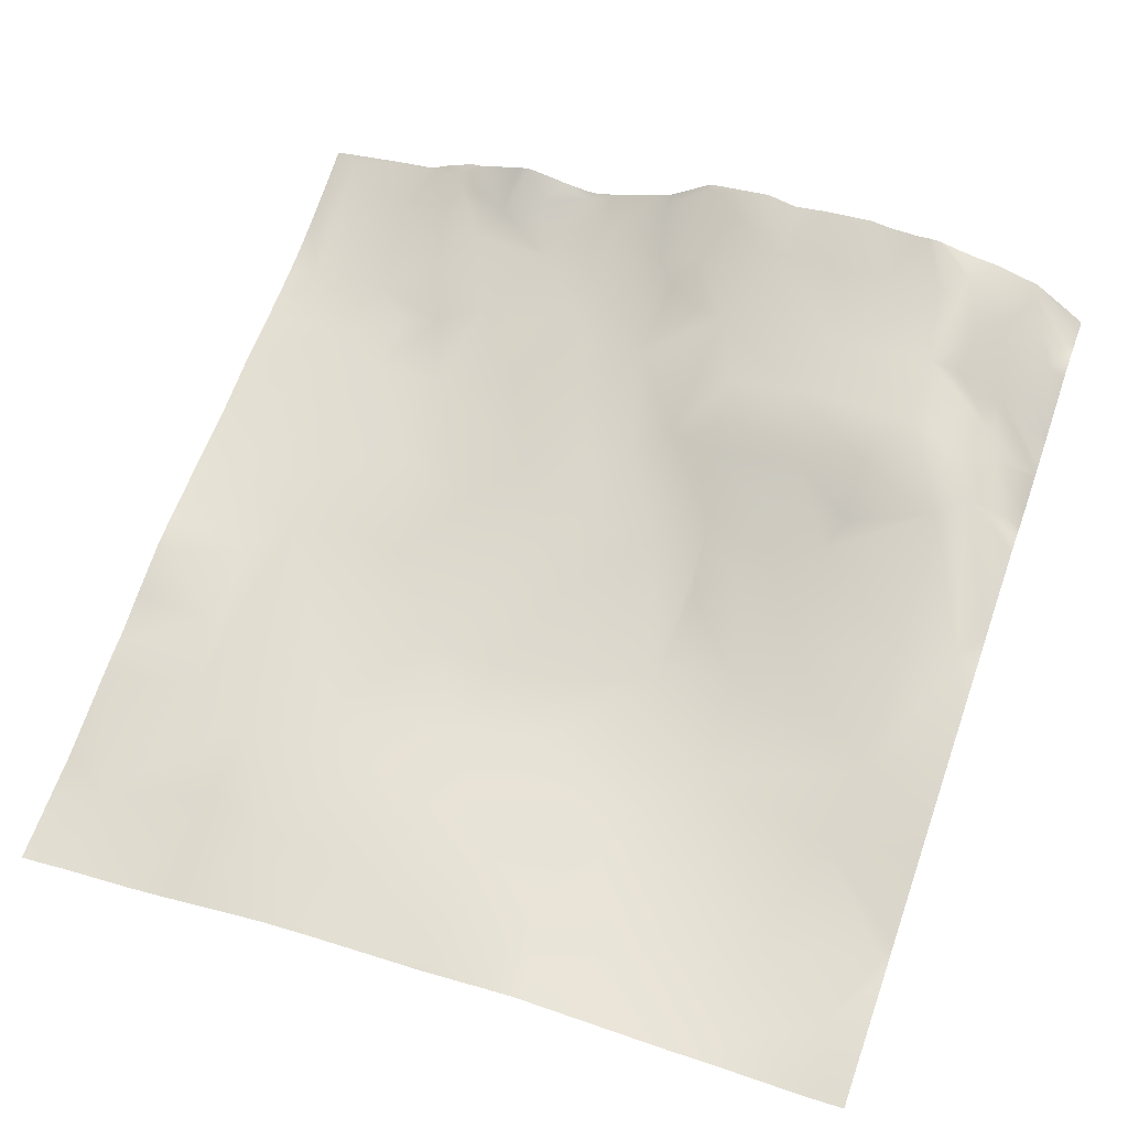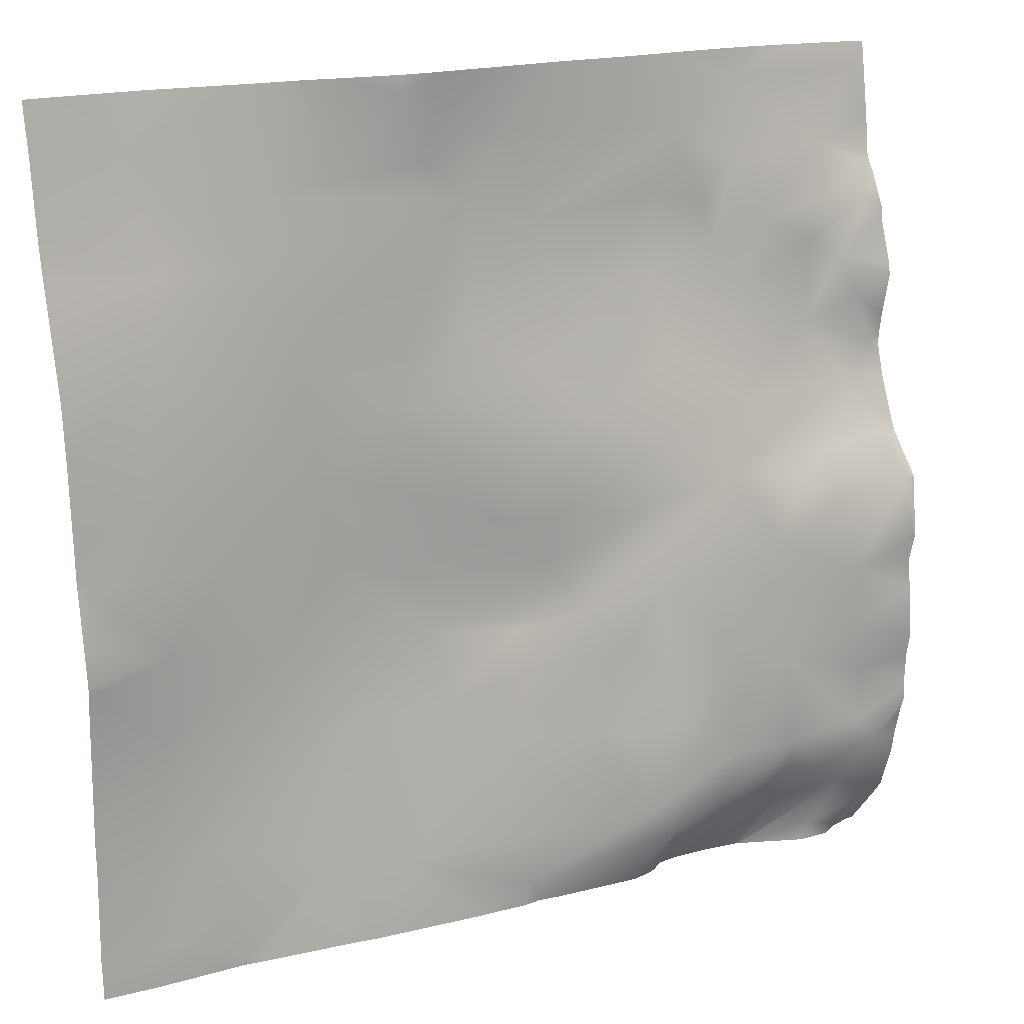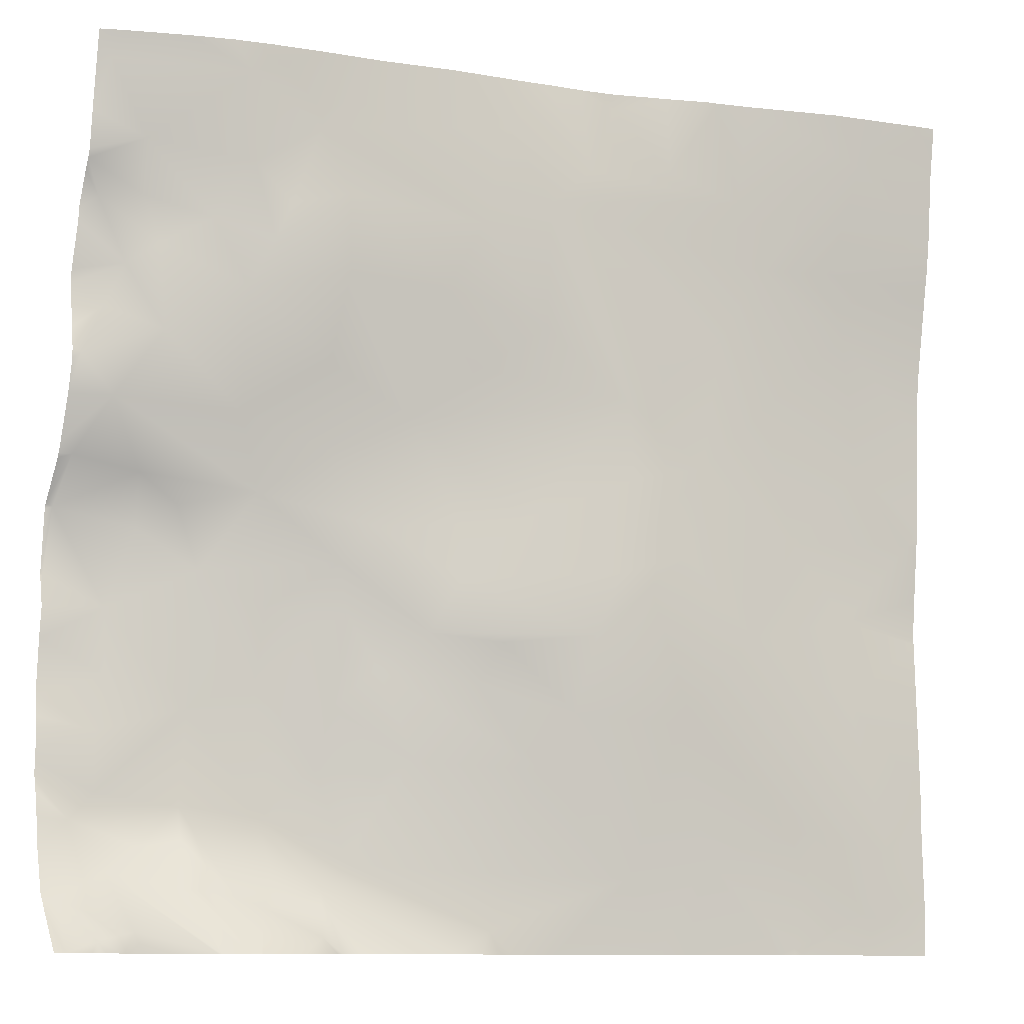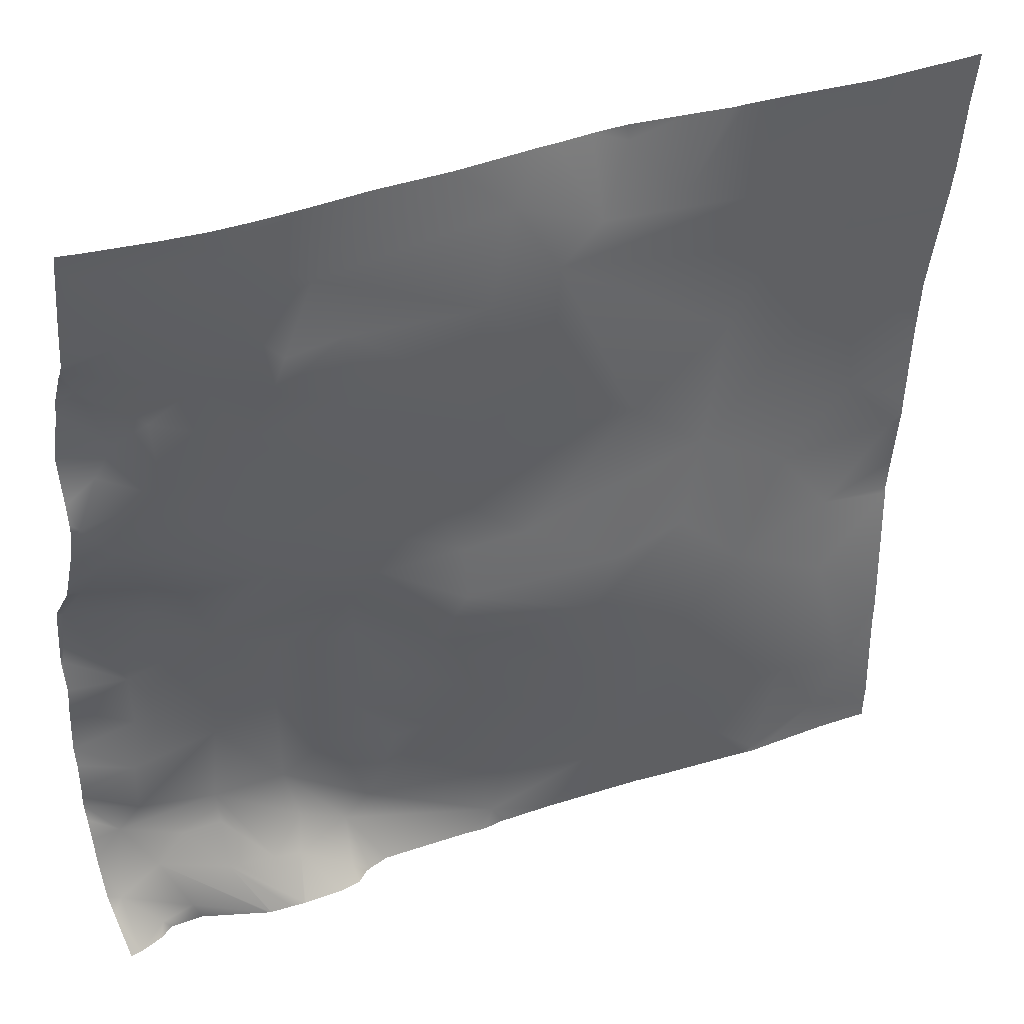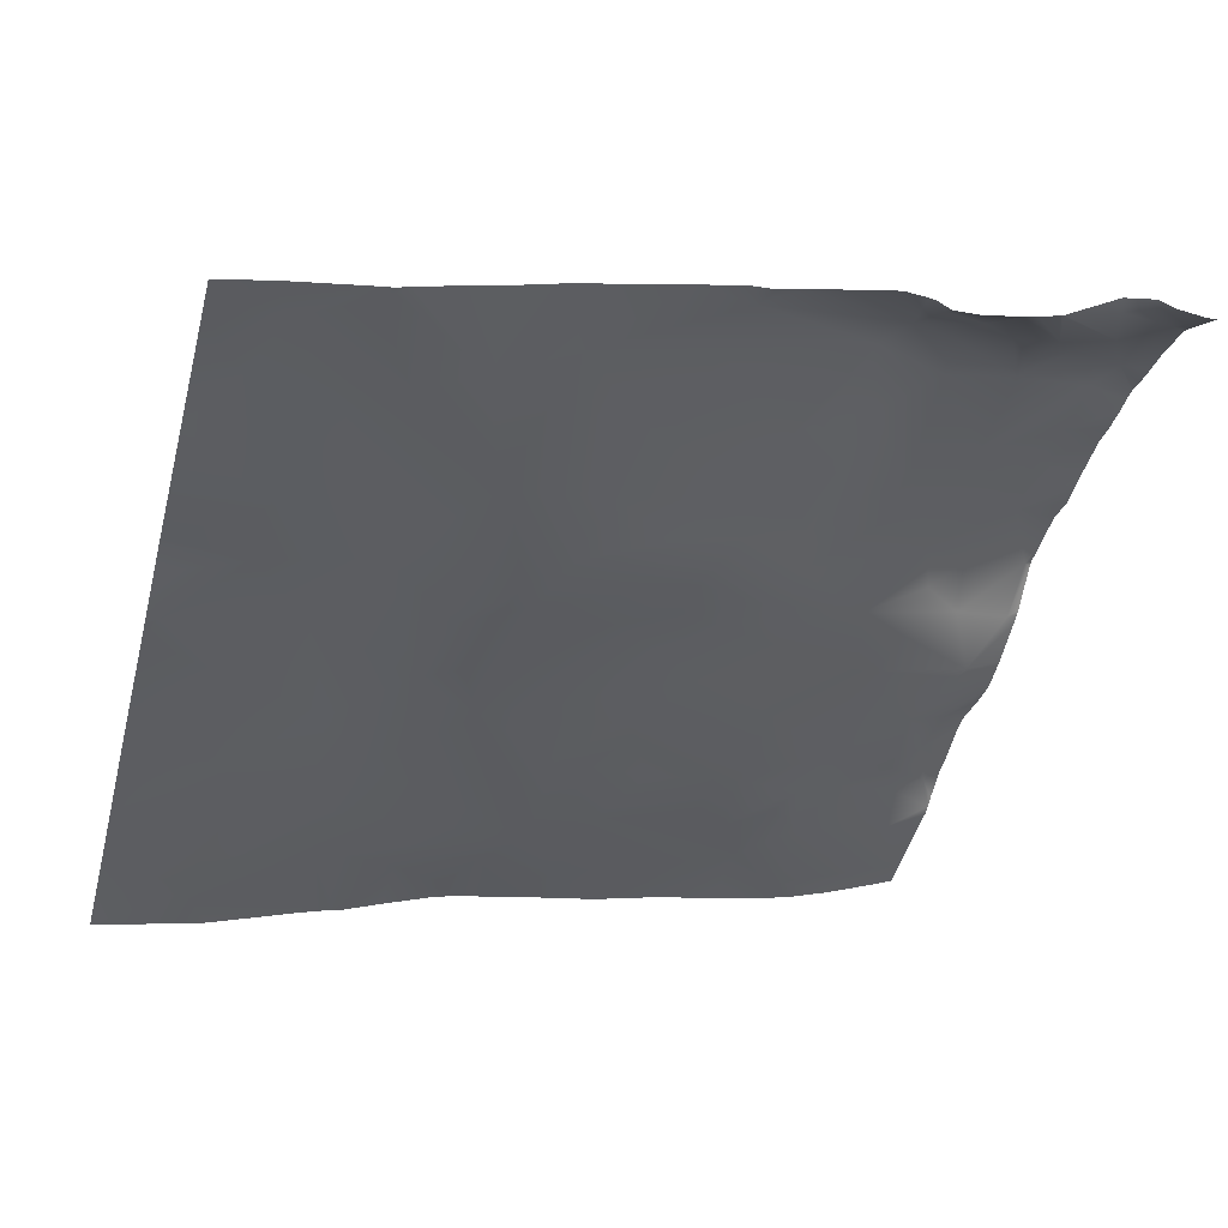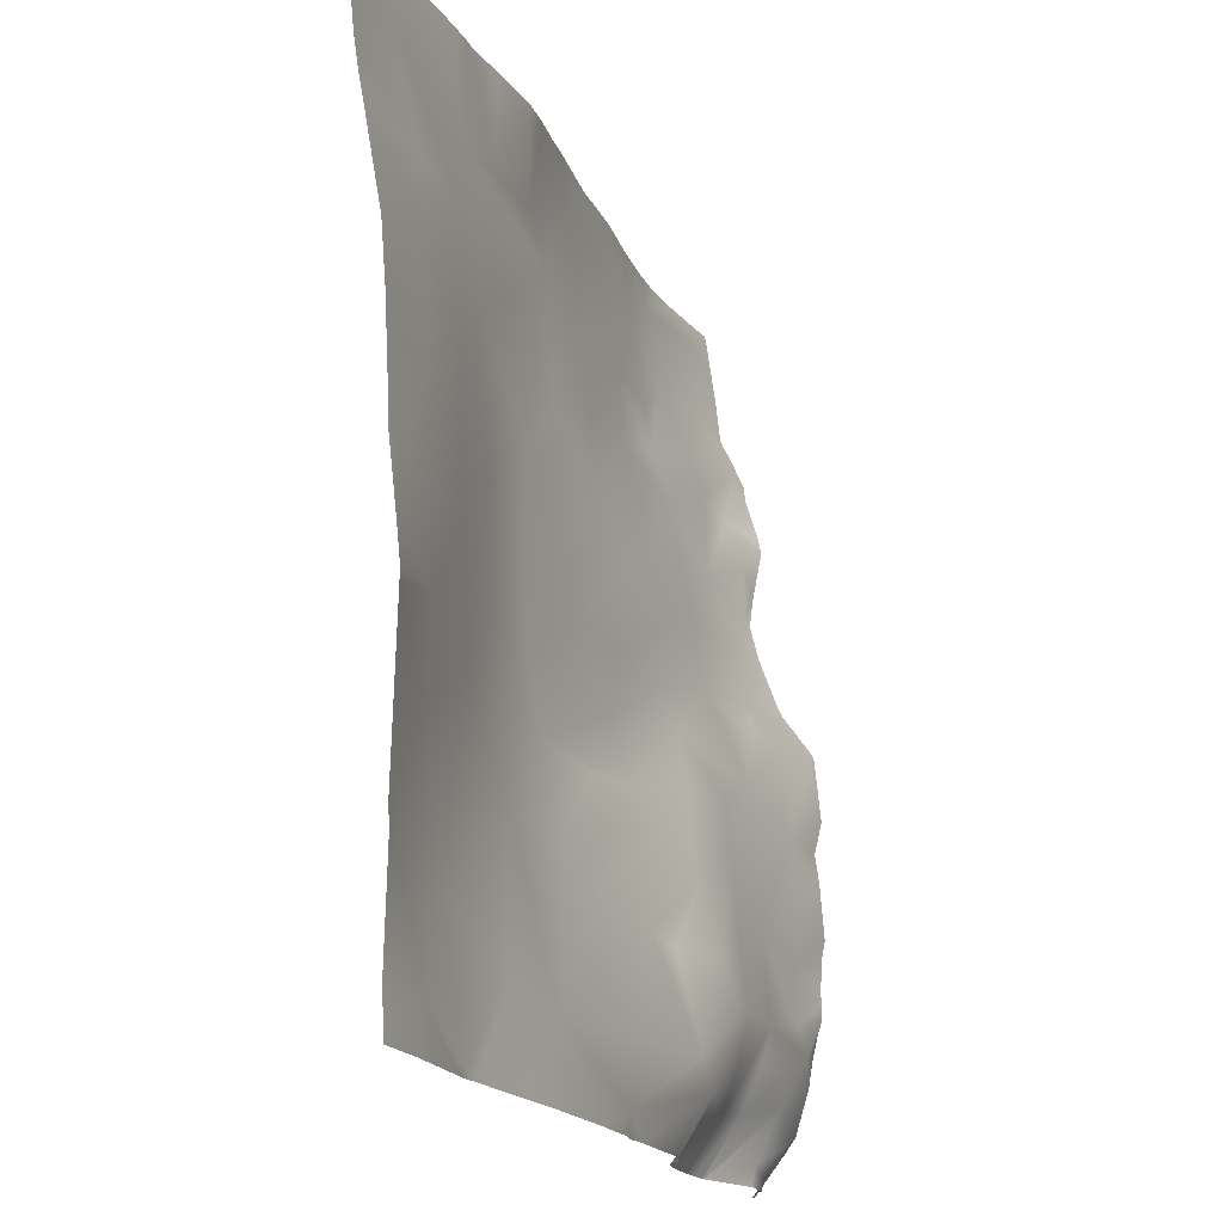
<metadata>
{"format":"obj","ext":"obj","renderer":"f3d","projection":"perspective","resolution":1024,"background":"white","views":[{"elev":54.4,"azim":109.8,"up":"+Y"},{"elev":18.2,"azim":140.5,"up":"+Z"},{"elev":-10.7,"azim":-31.2,"up":"+Z"},{"elev":37.5,"azim":-36.6,"up":"+Z"},{"elev":-39.0,"azim":165.5,"up":"+Y"},{"elev":-18.1,"azim":96.9,"up":"+Z"}]}
</metadata>
<code>
o lod_0_1016_Cube
v 856.6 -3.174 1476
v 848.7 -1.391 1467
v 848.2 -2.158 1458
v 842.1 -0.53 1475
v 850.1 -2.359 1484
v 836.2 -0.625 1464
v 847.8 -3.165 1499
v 837.7 -1.205 1490
v 845.5 -4.009 1507
v 830.1 -0.126 1483
v 836.9 -2.049 1506
v 848.3 -6.381 1519
v 832.2 -0.848 1498
v 856.1 -8.259 1524
v 833.9 -2.301 1514
v 819.5 1.237 1523
v 825.6 -0.943 1516
v 811.5 1.695 1511
v 816.2 0.872 1515
v 806.6 2.798 1519
v 785.9 6.992 1517
v 804.2 3.714 1508
v 821.4 1.542 1490
v 811.6 2.874 1497
v 800.2 5.01 1501
v 804.7 5.603 1492
v 788.9 6.172 1510
v 789.5 6.865 1501
v 797.9 8.13 1486
v 783.1 8.341 1508
v 781.5 8.716 1504
v 779.1 9.194 1512
v 778.1 7.885 1522
v 775.7 11.88 1506
v 767.9 11.96 1514
v 779.2 10.44 1499
v 764 12.69 1522
v 768.6 13.93 1508
v 770.2 13.19 1503
v 764.3 15.93 1508
v 767.2 15.1 1501
v 771.1 13.38 1494
v 765.6 16.8 1496
v 763.3 16.81 1491
v 766.7 16.24 1487
v 763.7 19.75 1481
v 779.7 12.72 1486
v 770.5 17.88 1479
v 788.4 9.207 1492
v 789.7 11.56 1483
v 782.4 14.06 1478
v 803.6 7.816 1475
v 774.9 18.03 1476
v 794.5 10.5 1475
v 810.2 5.584 1476
v 803.3 6.89 1469
v 822 1.552 1481
v 820.1 1.56 1470
v 827.8 -0.254 1473
v 817.6 2.503 1464
v 827.4 1.462 1454
v 844.2 -1.163 1443
v 800.4 8.603 1463
v 853.3 -2.185 1441
v 850.4 -1.121 1434
v 841.8 0.465 1430
v 831.3 2.377 1440
v 823.2 5.201 1438
v 763.2 23.53 1476
v 771.4 20.56 1474
v 762.7 24.42 1469
v 777.4 17.83 1469
v 768.5 21.47 1465
v 769.1 22.18 1458
v 777 18.82 1455
v 768 21.6 1452
v 768.1 21.91 1446
v 765.9 22.75 1443
v 776.7 19.77 1445
v 791.5 12.37 1471
v 784.6 16.12 1466
v 792.5 13.06 1466
v 783.7 16.67 1458
v 795.6 11.53 1460
v 784.8 18.08 1445
v 791.6 13.94 1455
v 790.4 15.84 1449
v 796.8 12.38 1448
v 799.7 10.45 1450
v 794 14.58 1439
v 812.4 6.236 1449
v 809.8 8.985 1438
v 806 8.066 1458
v 808 6.154 1463
v 815.7 4.048 1455
v 808.3 9.432 1432
v 791.2 15.35 1436
v 786 16.93 1438
v 781.3 15.26 1436
v 790 12.43 1431
v 784.7 15.16 1434
v 782.9 12.01 1430
v 776 16.57 1436
v 776.6 18.85 1441
v 772.5 20.48 1441
v 768.9 20.2 1438
v 764 20.68 1435
v 771.3 17.61 1432
v 767.6 18.22 1431
v 792.2 5.533 1525
v 785.3 6.429 1525
v 779.8 7.339 1525
v 776 8.14 1525
v 771.5 9.473 1525
v 765.1 11.67 1525
v 762.5 14.32 1512
v 762.5 13.9 1516
v 762.5 12.68 1525
v 762.5 12.88 1524
v 762.5 14.69 1511
v 762.5 15.26 1510
v 762.5 16.97 1505
v 762.5 18.39 1500
v 762.5 16.86 1507
v 762.5 18.6 1499
v 762.5 17.68 1494
v 762.5 18.18 1487
v 762.5 17.31 1490
v 762.5 19.87 1482
v 762.5 17.37 1492
v 762.5 20.35 1481
v 762.5 20.58 1480
v 762.5 23.65 1476
v 762.5 23.85 1476
v 762.5 24.49 1469
v 762.5 24.47 1469
v 762.5 23.72 1465
v 762.5 24.16 1462
v 762.5 24.58 1456
v 762.5 24.19 1454
v 778.9 13.1 1430
v 778.6 13.26 1430
v 779 13.05 1430
v 794.7 12.32 1430
v 792.2 12.05 1430
v 791.5 11.87 1430
v 790 10.98 1430
v 787.3 11.06 1430
v 783 11.91 1430
v 781.4 12.39 1430
v 782.9 11.95 1430
v 772.1 17.28 1430
v 770.3 17.62 1430
v 768.5 17.98 1430
v 766.7 17.2 1430
v 762.5 24.03 1451
v 762.5 24.11 1449
v 762.5 23.57 1446
v 762.5 23 1443
v 762.5 24.09 1448
v 762.5 22.59 1441
v 762.5 21.12 1436
v 762.5 19.85 1434
v 763.8 16.75 1430
v 762.5 16.77 1430
v 857.8 -7.915 1519
v 857.8 -7.154 1511
v 857.8 -8.447 1523
v 857.8 -8.632 1525
v 855.3 -8.263 1525
v 857.8 -3.362 1476
v 857.8 -3.474 1477
v 857.8 -3.533 1479
v 857.8 -4.493 1495
v 857.8 -4.024 1489
v 857.8 -3.293 1475
v 857.8 -2.692 1470
v 852.2 -7.683 1525
v 845.1 -6.388 1525
v 834.8 -3.399 1525
v 831.2 -2.5 1525
v 830 -2.275 1525
v 857.8 -6.28 1506
v 857.8 -6.651 1508
v 857.8 -2.287 1466
v 857.8 -2.351 1465
v 857.8 -2.77 1448
v 857.8 -2.686 1445
v 857.8 -2.918 1434
v 857.8 -2.78 1431
v 857.8 -2.723 1430
v 852.1 -1.365 1430
v 843.2 0.2307 1430
v 842 0.4039 1430
v 840.2 1.026 1430
v 829.9 3.934 1430
v 825.4 -0.7288 1525
v 819.1 1.273 1525
v 815.3 1.937 1525
v 811.3 2.44 1525
v 809.2 2.805 1525
v 827 4.859 1430
v 815.3 7.828 1430
v 809.5 9.12 1430
v 807.2 9.258 1430
v 810.6 8.832 1430
v 800.2 3.941 1525
v 804.6 10.02 1430
f 1 171 176
f 1 176 177
f 177 2 1
f 3 186 187
f 2 186 3
f 4 1 2
f 5 1 4
f 5 173 1
f 4 2 6
f 6 2 3
f 7 175 5
f 7 183 174
f 8 5 4
f 8 7 5
f 8 4 10
f 10 4 6
f 11 7 8
f 9 7 11
f 167 9 12
f 12 9 11
f 12 166 167
f 13 11 8
f 13 8 10
f 14 166 12
f 15 12 11
f 197 17 16
f 15 11 18
f 11 13 18
f 19 17 15
f 16 17 19
f 18 19 15
f 20 200 19
f 20 19 18
f 20 18 22
f 21 20 22
f 18 13 23
f 23 13 10
f 22 18 24
f 18 23 24
f 22 24 25
f 26 24 23
f 25 24 26
f 27 22 25
f 21 22 27
f 28 25 26
f 27 25 28
f 26 23 29
f 28 26 29
f 21 27 30
f 30 27 31
f 27 28 31
f 32 21 30
f 32 30 31
f 33 111 21
f 33 21 32
f 32 31 34
f 33 32 35
f 35 32 34
f 34 31 36
f 31 28 36
f 37 33 35
f 35 117 37
f 35 34 38
f 39 38 34
f 34 36 39
f 40 38 39
f 40 39 41
f 39 42 41
f 39 36 42
f 41 42 43
f 44 43 42
f 44 42 45
f 44 127 128
f 42 47 45
f 42 36 47
f 46 45 48
f 47 36 49
f 28 49 36
f 49 28 29
f 47 49 50
f 49 29 50
f 45 47 51
f 47 50 51
f 45 51 48
f 29 52 50
f 48 51 53
f 50 52 54
f 51 50 54
f 29 55 52
f 29 23 55
f 54 52 56
f 52 55 56
f 23 57 55
f 23 10 57
f 57 58 55
f 57 10 58
f 55 58 56
f 58 10 59
f 59 10 6
f 56 58 60
f 58 59 60
f 59 6 61
f 60 59 61
f 61 6 62
f 6 3 62
f 56 60 63
f 54 56 63
f 3 64 62
f 64 188 189
f 64 65 62
f 189 65 64
f 190 192 65
f 66 62 65
f 65 193 66
f 67 62 66
f 61 62 67
f 66 193 194
f 67 195 196
f 68 61 67
f 67 202 68
f 46 133 132
f 46 48 69
f 69 48 70
f 48 53 70
f 69 135 134
f 53 72 70
f 53 51 72
f 69 70 73
f 71 69 73
f 73 70 72
f 71 137 136
f 73 75 74
f 73 72 75
f 74 75 76
f 76 75 77
f 77 75 79
f 78 77 79
f 54 80 51
f 51 80 72
f 54 63 80
f 72 80 81
f 81 80 82
f 82 80 63
f 72 81 83
f 81 82 83
f 72 83 75
f 82 63 84
f 75 83 85
f 75 85 79
f 83 82 86
f 82 84 86
f 83 87 85
f 83 86 87
f 86 88 87
f 86 89 88
f 86 84 89
f 87 88 90
f 88 89 90
f 87 90 85
f 84 91 89
f 89 92 90
f 89 91 92
f 93 91 84
f 63 93 84
f 91 68 92
f 63 94 93
f 63 60 94
f 93 95 91
f 94 95 93
f 94 60 95
f 95 68 91
f 60 61 95
f 95 61 68
f 92 68 96
f 90 92 96
f 68 203 96
f 97 90 96
f 85 90 97
f 96 203 206
f 85 97 98
f 79 85 98
f 79 98 99
f 96 208 97
f 97 208 144
f 97 144 145
f 100 145 146
f 101 97 100
f 100 148 101
f 98 97 101
f 98 101 99
f 101 149 102
f 99 101 102
f 102 149 151
f 103 99 102
f 103 150 143
f 104 99 103
f 104 79 99
f 79 104 105
f 104 103 105
f 78 79 105
f 106 105 103
f 78 105 106
f 103 141 106
f 78 106 107
f 106 142 108
f 106 108 107
f 107 161 78
f 108 142 152
f 107 108 109
f 108 153 109
f 109 153 154
f 109 154 155
f 109 164 107
f 139 76 140
f 146 147 100
f 180 15 181
f 120 40 121
f 126 43 44
f 198 197 16
f 178 170 14
f 124 121 40
f 136 135 71
f 111 110 21
f 120 35 38
f 114 37 115
f 130 126 44
f 128 130 44
f 129 45 46
f 187 64 3
f 123 122 41
f 157 76 77
f 122 40 41
f 178 12 179
f 207 21 110
f 164 163 107
f 134 133 69
f 194 195 66
f 125 41 43
f 160 77 78
f 206 204 96
f 169 14 170
f 138 73 74
f 131 129 46
f 139 138 74
f 204 205 96
f 161 159 78
f 113 112 33
f 163 162 107
f 114 113 33
f 158 160 78
f 151 150 102
f 172 171 1
f 159 158 78
f 183 9 184
f 199 19 200
f 199 198 16
f 180 179 12
f 132 131 46
f 156 140 76
f 117 119 37
f 173 172 1
f 119 115 37
f 207 201 20
f 181 17 182
f 177 185 2
f 2 185 186
f 5 175 173
f 7 174 175
f 167 184 9
f 14 168 166
f 197 182 17
f 20 201 200
f 33 112 111
f 35 116 117
f 44 45 127
f 189 190 65
f 190 191 192
f 65 192 193
f 67 66 195
f 67 196 202
f 46 69 133
f 69 71 135
f 71 73 137
f 68 202 203
f 96 205 208
f 100 97 145
f 100 147 148
f 101 148 149
f 103 102 150
f 103 143 141
f 106 141 142
f 107 162 161
f 108 152 153
f 109 155 164
f 139 74 76
f 180 12 15
f 120 38 40
f 126 125 43
f 120 116 35
f 114 33 37
f 129 127 45
f 187 188 64
f 157 156 76
f 122 124 40
f 178 14 12
f 207 20 21
f 164 165 163
f 125 123 41
f 160 157 77
f 169 168 14
f 138 137 73
f 183 7 9
f 199 16 19
f 119 118 115
f 181 15 17

</code>
